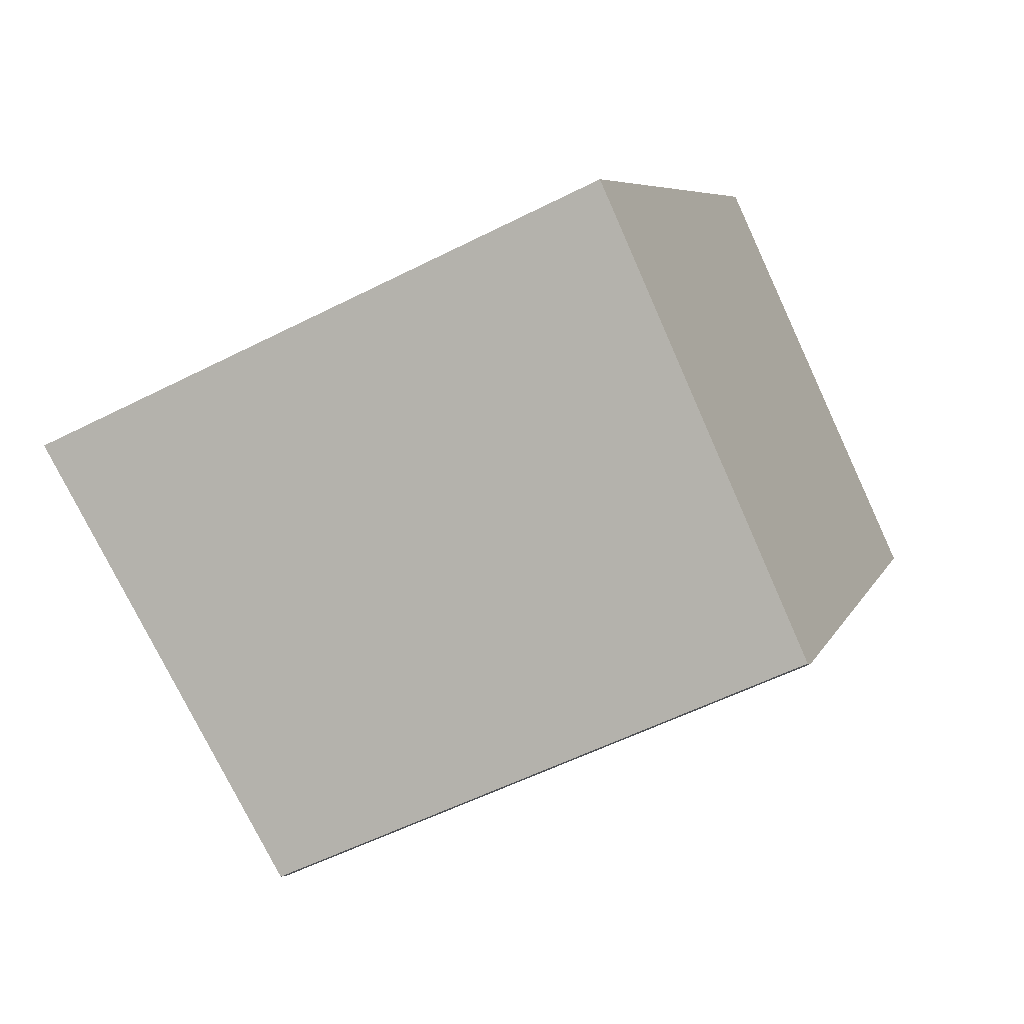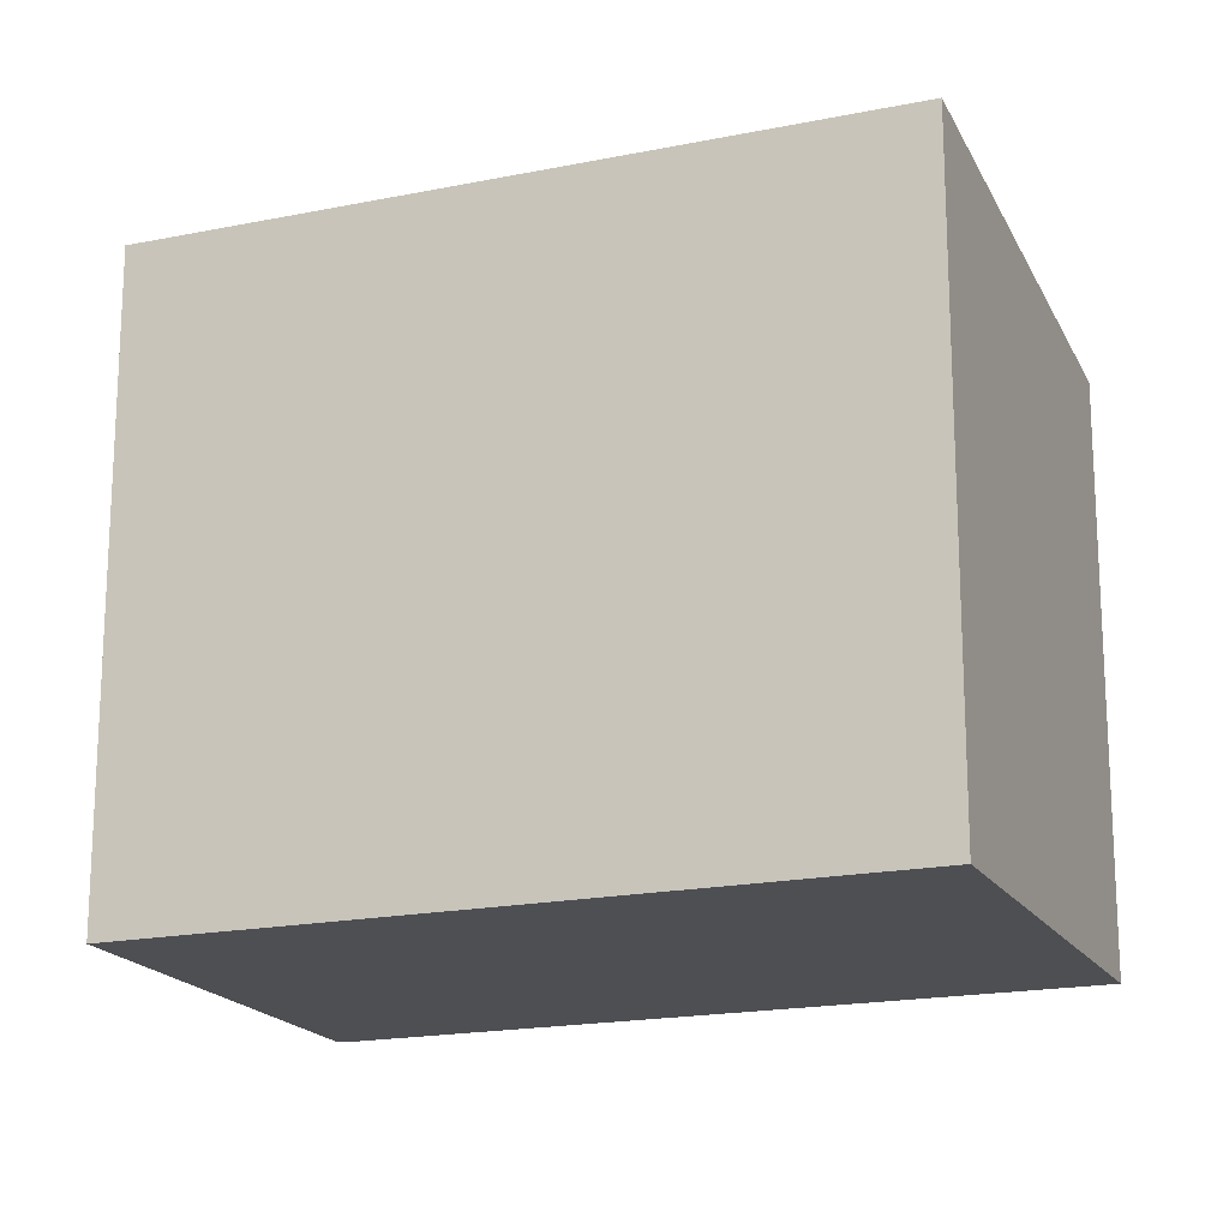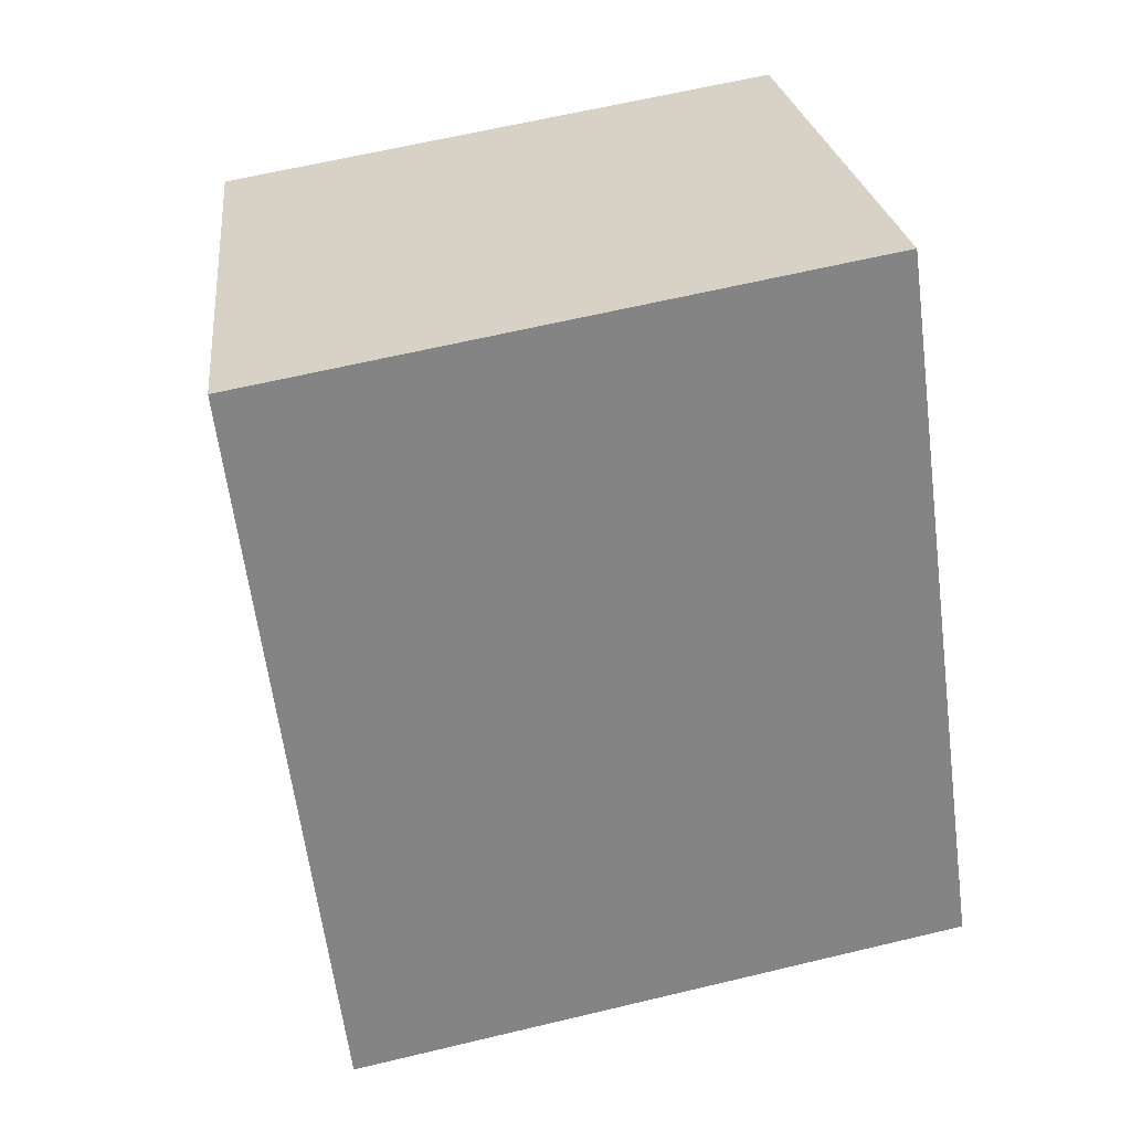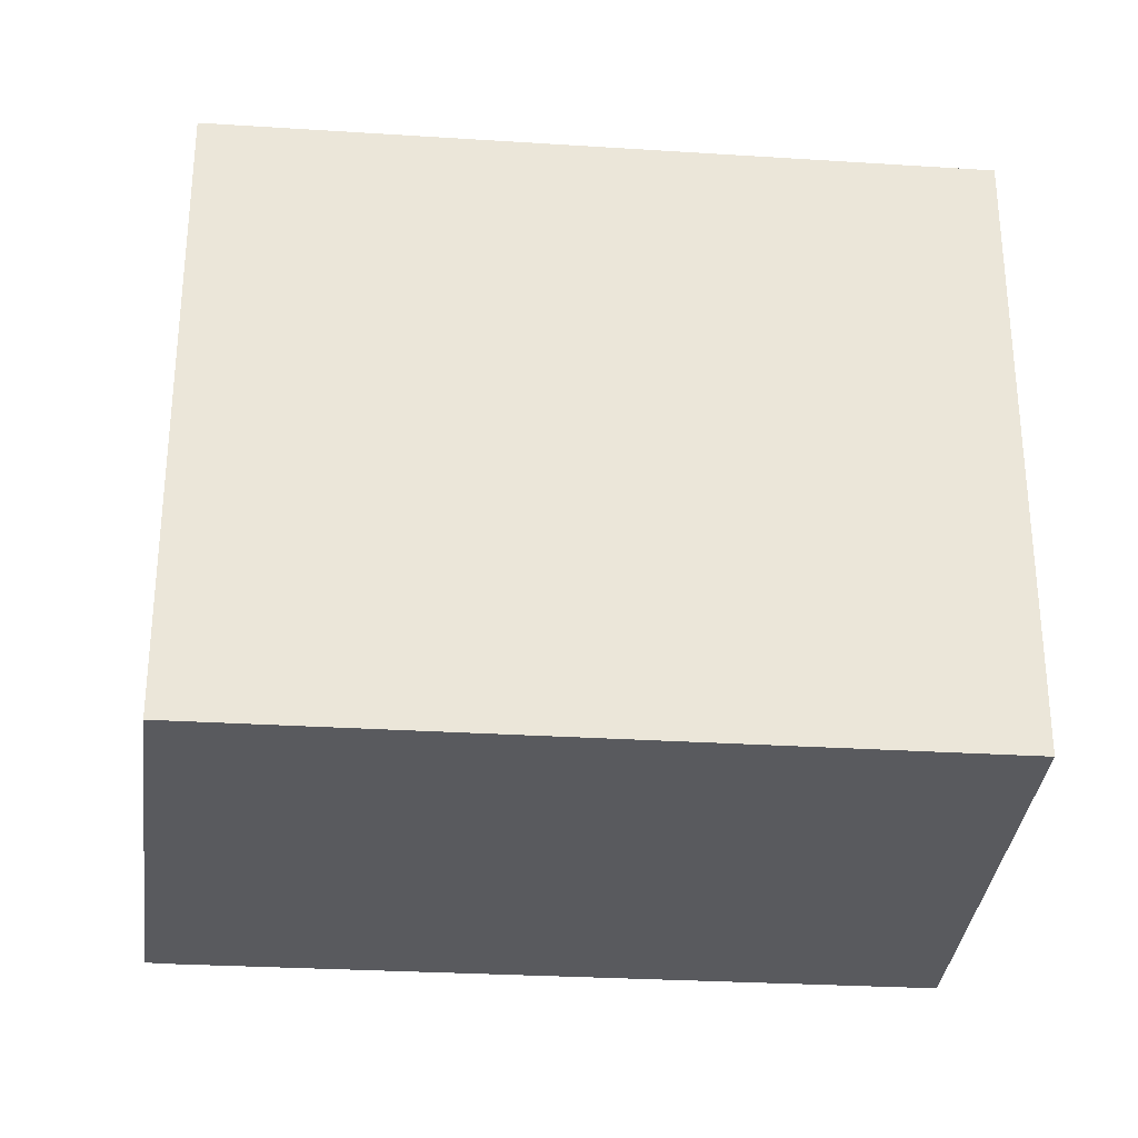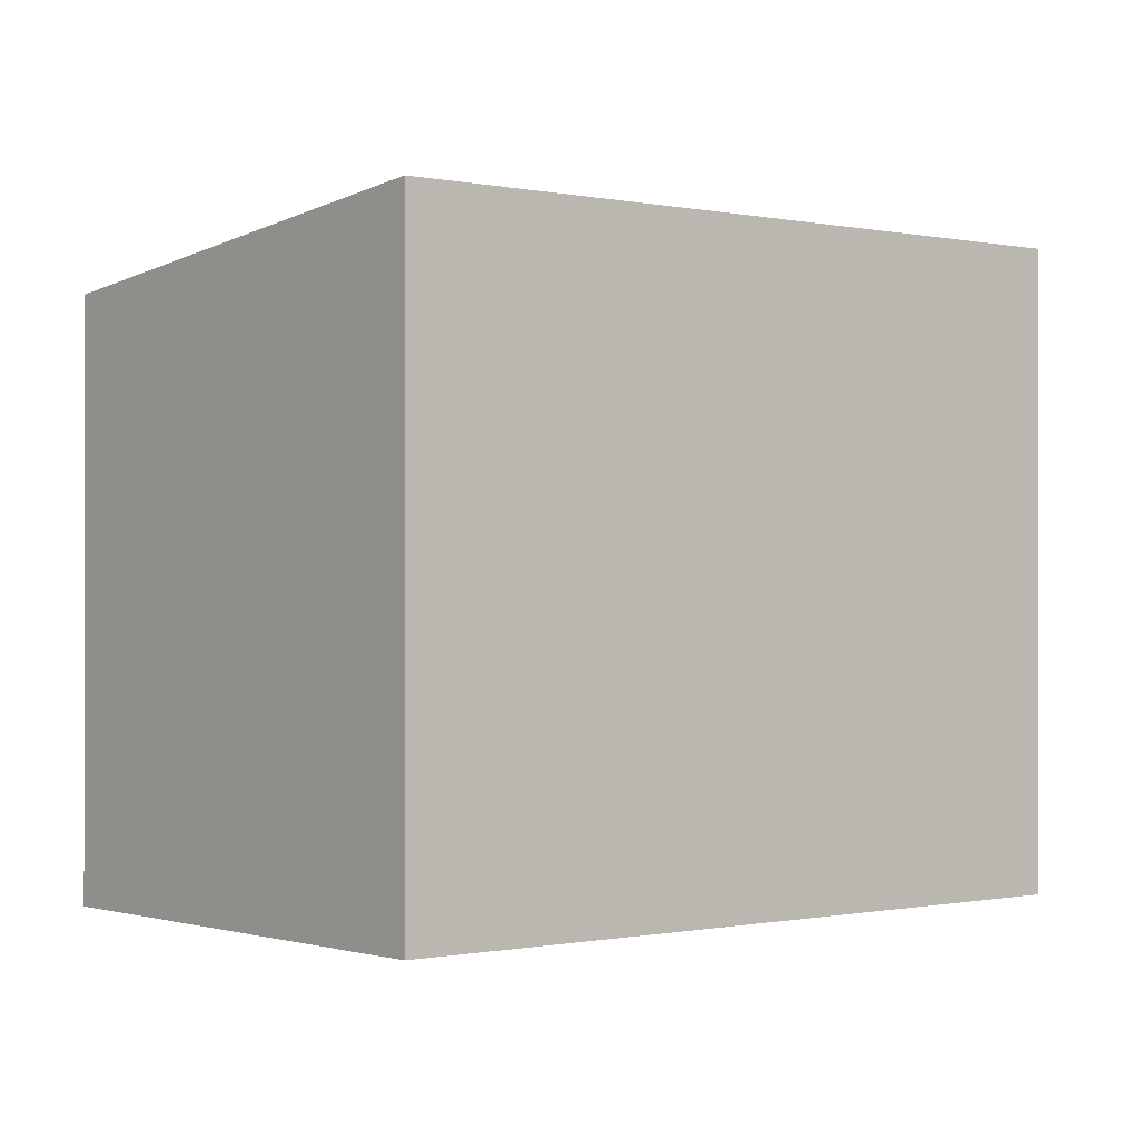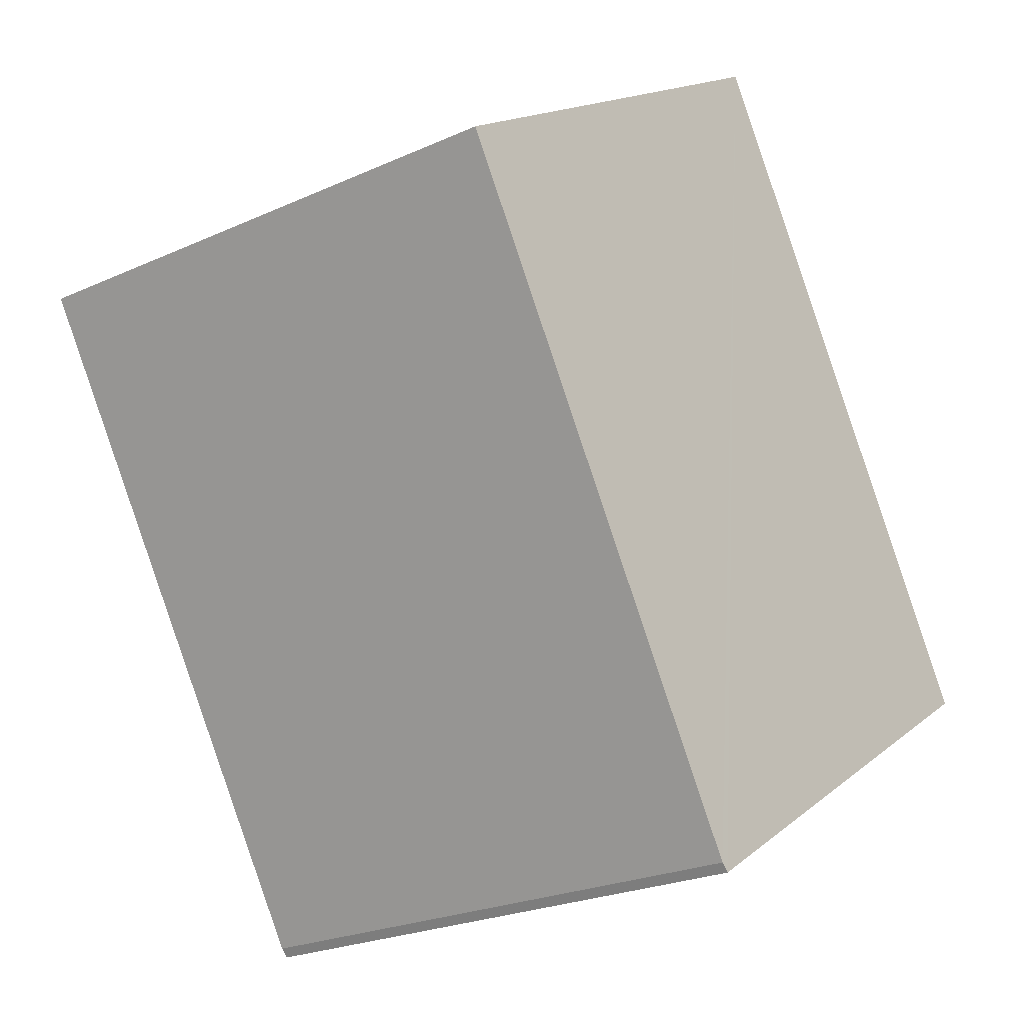
<metadata>
{"format":"obj","ext":"obj","renderer":"f3d","projection":"perspective","resolution":1024,"background":"white","views":[{"elev":-54.2,"azim":118.5,"up":"+Y"},{"elev":-18.1,"azim":145.0,"up":"+Z"},{"elev":62.5,"azim":76.3,"up":"+Y"},{"elev":-31.6,"azim":117.9,"up":"+Z"},{"elev":-0.2,"azim":84.2,"up":"+Z"},{"elev":-24.7,"azim":-53.9,"up":"+Y"}]}
</metadata>
<code>
v -672.7 -1832 2.139
v -671.1 -1831 2.357
v -669.6 -1834 2.37
v -671.1 -1835 2.152
v -671.2 -1835 2.15
v -671.1 -1831 2.357
v -672.7 -1832 2.139
v -672.7 -1832 0
v -671.1 -1831 0
v -669.6 -1834 2.37
v -671.1 -1831 2.357
v -671.1 -1831 0
v -669.6 -1834 0
v -671.1 -1835 2.152
v -669.6 -1834 2.37
v -669.6 -1834 0
v -671.1 -1835 0
v -671.2 -1835 2.15
v -671.1 -1835 2.152
v -671.1 -1835 0
v -671.2 -1835 0
v -672.7 -1832 2.139
v -671.2 -1835 2.15
v -671.2 -1835 0
v -672.7 -1832 0
v -672.7 -1832 0
v -671.1 -1831 0
v -669.6 -1834 0
v -671.1 -1835 0
v -671.2 -1835 0
f 2 3 4 5 1
f 7 8 9 6
f 11 12 13 10
f 15 16 17 14
f 19 20 21 18
f 23 24 25 22
f 27 28 29 30 26

</code>
